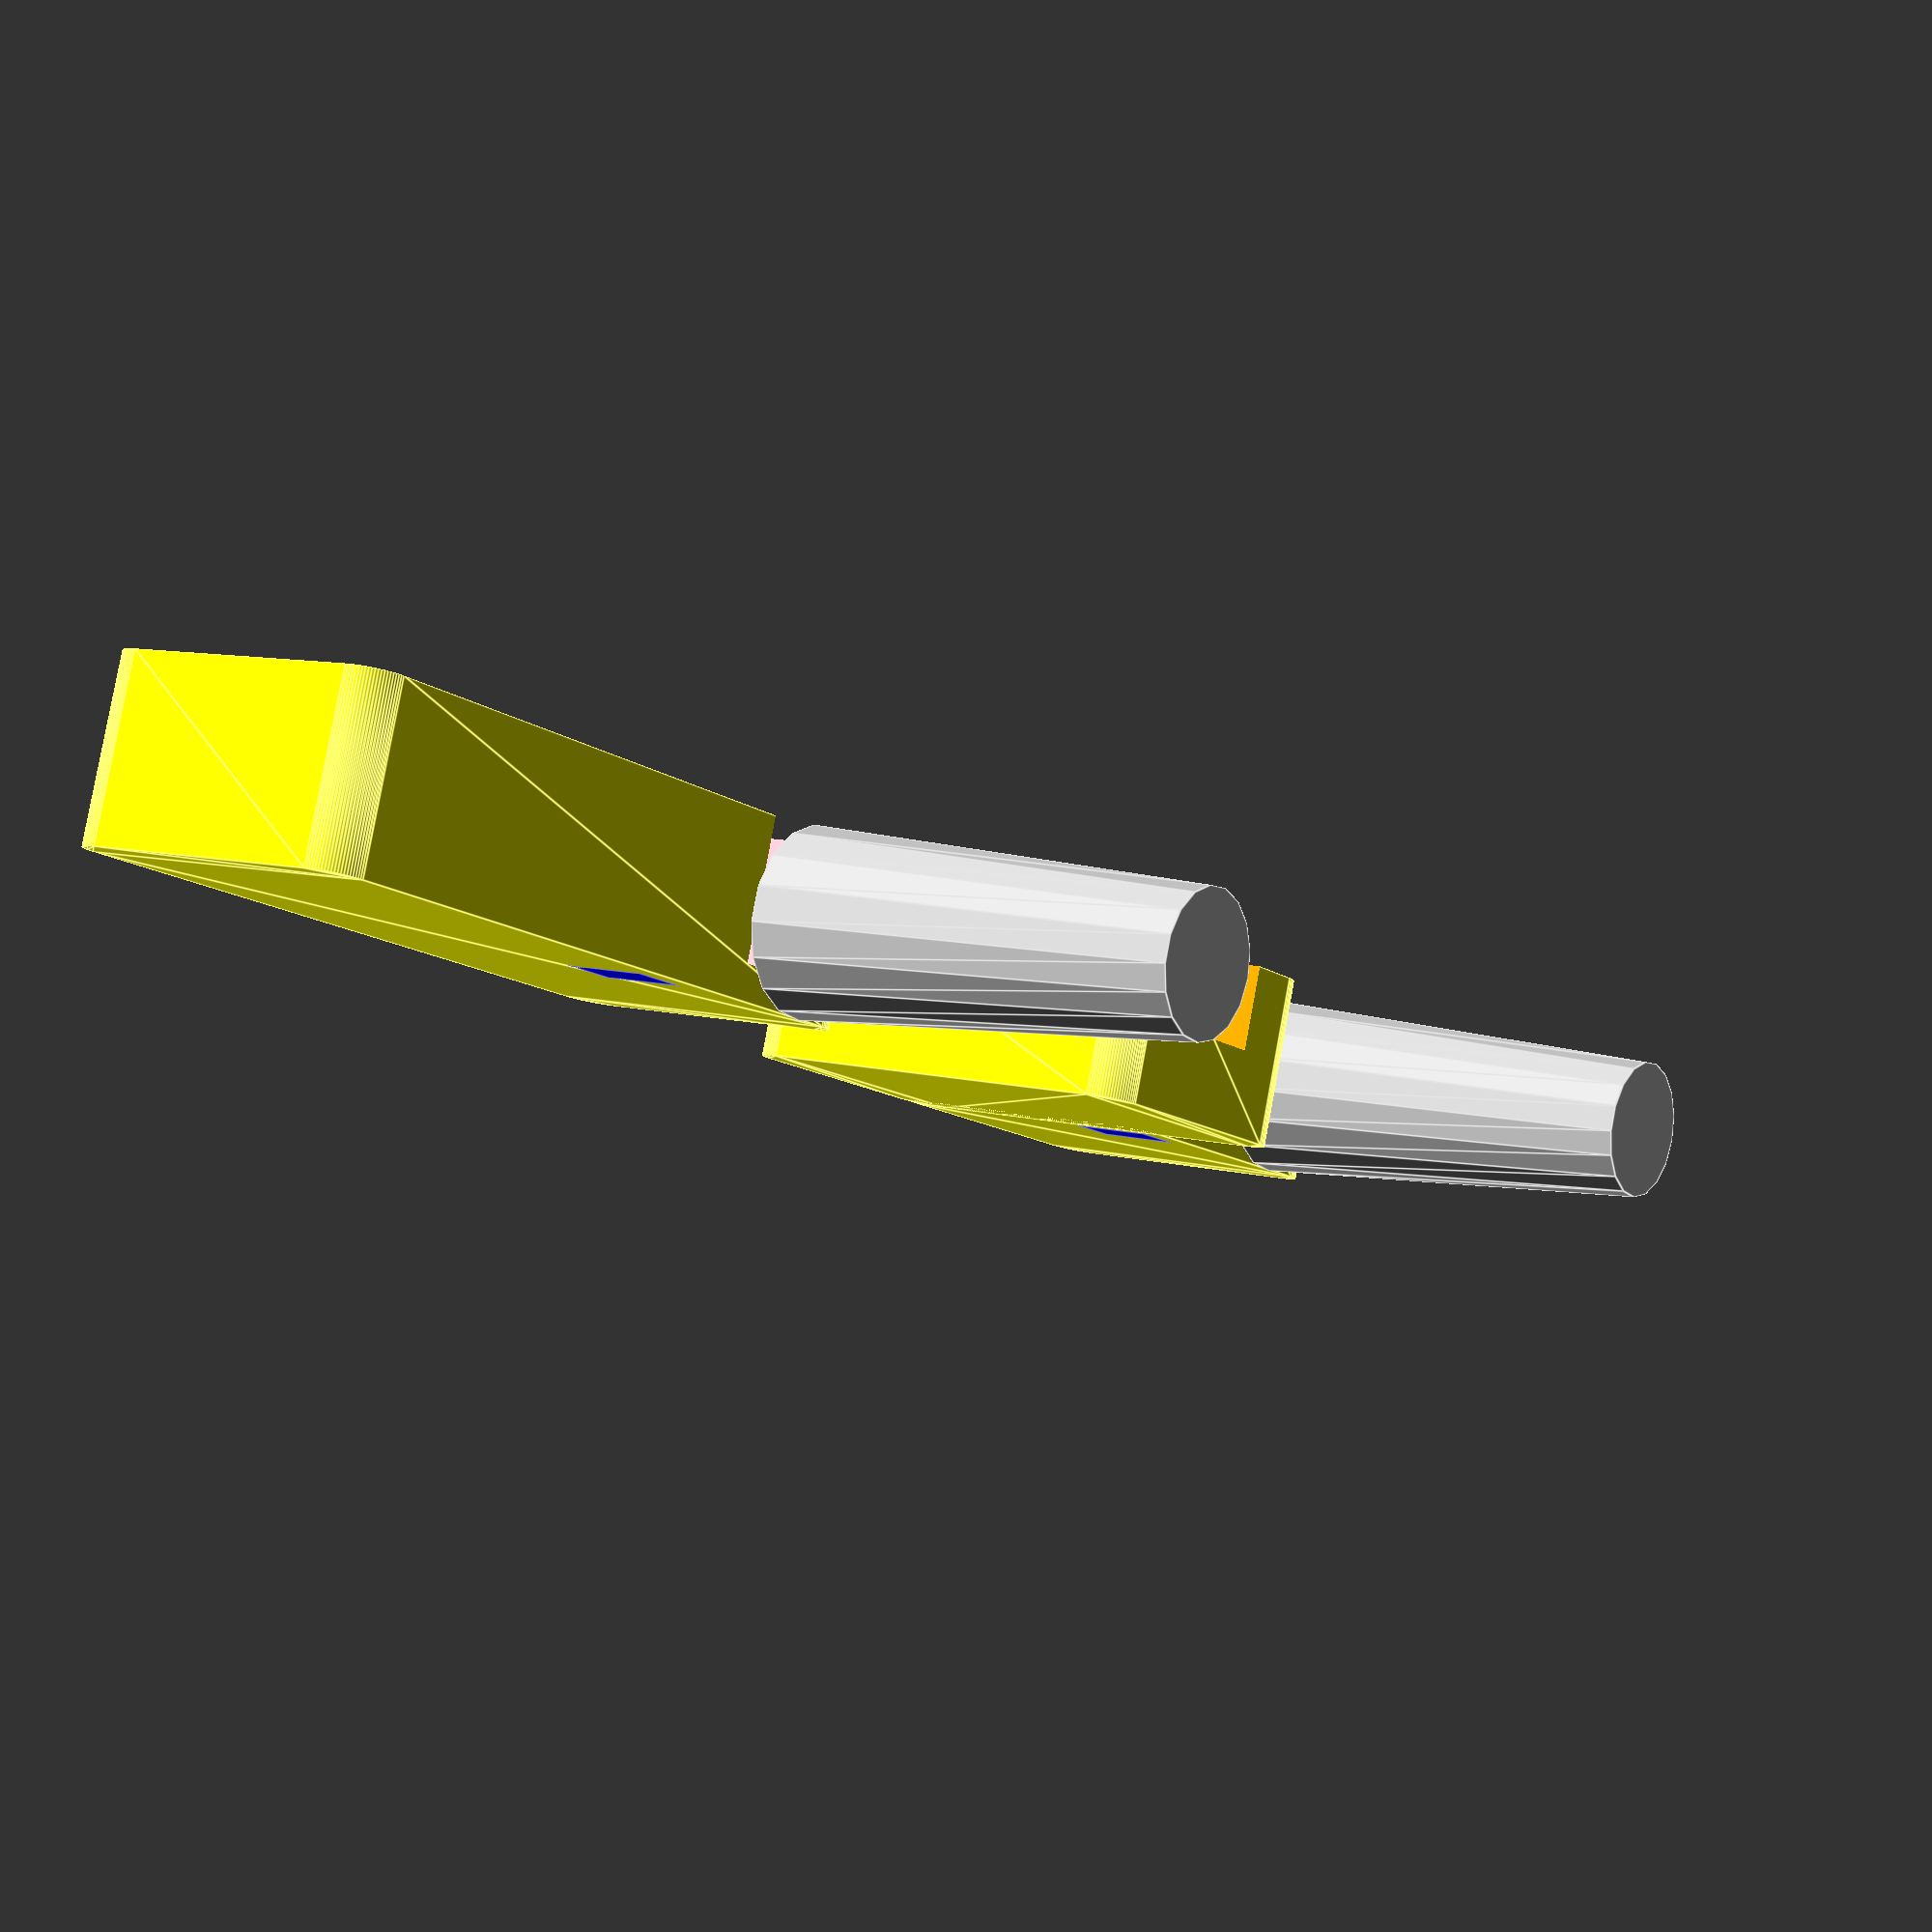
<openscad>
// powerbase
// base plate for the dcdc supply and power plug

module powerbase(){
// base borrowed from pieye
translate([25,25,0]){
difference(){
    color("yellow")
    linear_extrude(height=9.4+0.6)
    offset(r=2,$fn=80)    
    square(size=[14,38],center=true);

    translate([1,8,2])
    color("orange")
    linear_extrude(height=10)
    offset(r=0.5,$fn=16)    
    square(size=[11,20.5],center=true);

    translate([0,-11.5,0.6])
    color("pink")
    linear_extrude(height=10)
    offset(r=0.5,$fn=16)    
    square(size=[13.5,14],center=true);

    translate([-0.5,-22,2])
    color("green")
    cube([7,5,10]);

    translate([-7.25,-6,2])
    color("blue")
    cube([5,10,10]);

    translate([-10,-12,5])
    color("orange")
    cube([6,16,10]);
}

/*
    translate([1,12.25,0])
    color("red")
    linear_extrude(height=3.4)
    offset(r=0.5,$fn=16)    
    square(size=[12,15.5],center=true);
*/
    translate([-7.25,-19,0])
    color("blue")
    cube([3.5,5,10]);

}
}
//------------------
module powerbase2(){
difference(){
    color("yellow")
    translate([-12,-11.5,0])
    linear_extrude(height=9.4+0.6)
    offset(r=2,$fn=80)    
    square(size=[38,14],center=true);

    translate([-20,-12,2])
    color("orange")
    rotate([0,0,90])
    linear_extrude(height=10)
    offset(r=0.5,$fn=16)    
    square(size=[11,20.5],center=true);

    translate([0,-11.5,0.6])
    color("pink")
    linear_extrude(height=10)
    offset(r=0.5,$fn=16)    
    square(size=[13.5,14],center=true);

    translate([-0.5,-22,2])
    color("green")
    cube([7,5,10]);

    translate([-30,-7,2])
    color("blue")
    cube([5,10,10]);

    translate([-10,-12,5])
    color("orange")
    cube([6,7,10]);
}

    translate([-7.25,-19,0])
    color("blue")
    cube([3.5,5,10]);

}


//------------

module powerbase2b(){
//translate([-5,-27.5,0])
translate([-5,-35.5,0])
rotate([0,0,-90])
difference(){
    color("yellow")
    translate([-20,-11.5,0])
    linear_extrude(height=9.4+0.6)
    offset(r=2,$fn=80)    
    square(size=[22,14],center=true);

    translate([-20,-12,2])
    color("orange")
    rotate([0,0,90])
    linear_extrude(height=10)
    offset(r=0.5,$fn=16)    
    square(size=[11,20.5],center=true);

  
    translate([-30,-7,2])
    color("blue")
    cube([8,10,10]);

    translate([-10,-15,5])
    color("orange")
    cube([6,7,10]);
}

}

module powerbase2a(){
difference(){
    color("yellow")
    translate([0,-11.5,0])
    linear_extrude(height=9.4+0.6)
    offset(r=2,$fn=80)    
    square(size=[16,14],center=true);

    translate([0,-11.5,0.6])
    color("pink")
    linear_extrude(height=10)
    offset(r=0.5,$fn=16)    
    square(size=[13.5,14],center=true);

    translate([-0.5,-22,2])
    color("green")
    cube([7,5,10]);

    translate([-11,-12,5])
    color("orange")
    cube([6,7,10]);
}

    translate([-7.25,-19,0])
    color("blue")
    cube([3.5,5,10]);

}


//---
module powerplug(){

translate([28,3.5,5]){
    rotate([90,0,0])
    cylinder(r1=10.5/2,r2=8/2,h=25);
}
}

//---
module powerplug2(){

translate([28-25,3.5-25,5]){
    rotate([90,0,0])
    cylinder(r1=10.5/2,r2=8/2,h=25);
}
}

//-----------
module powerbasecut(){
    color("yellow")
    translate([25,25,0]){
    linear_extrude(height=9.4+0.6)
    offset(r=2+0.2,$fn=80)    
    square(size=[14,38],center=true);
    }
}

//------------
powerbase2();
powerplug2();

translate([50,0,0]){
    powerbase2a();
    powerbase2b();
    powerplug2();
}

/*
translate([0,0,0])
powerlid();
*/

//pibase();


//---------- end of file ------------------

</openscad>
<views>
elev=96.4 azim=304.0 roll=349.5 proj=p view=edges
</views>
